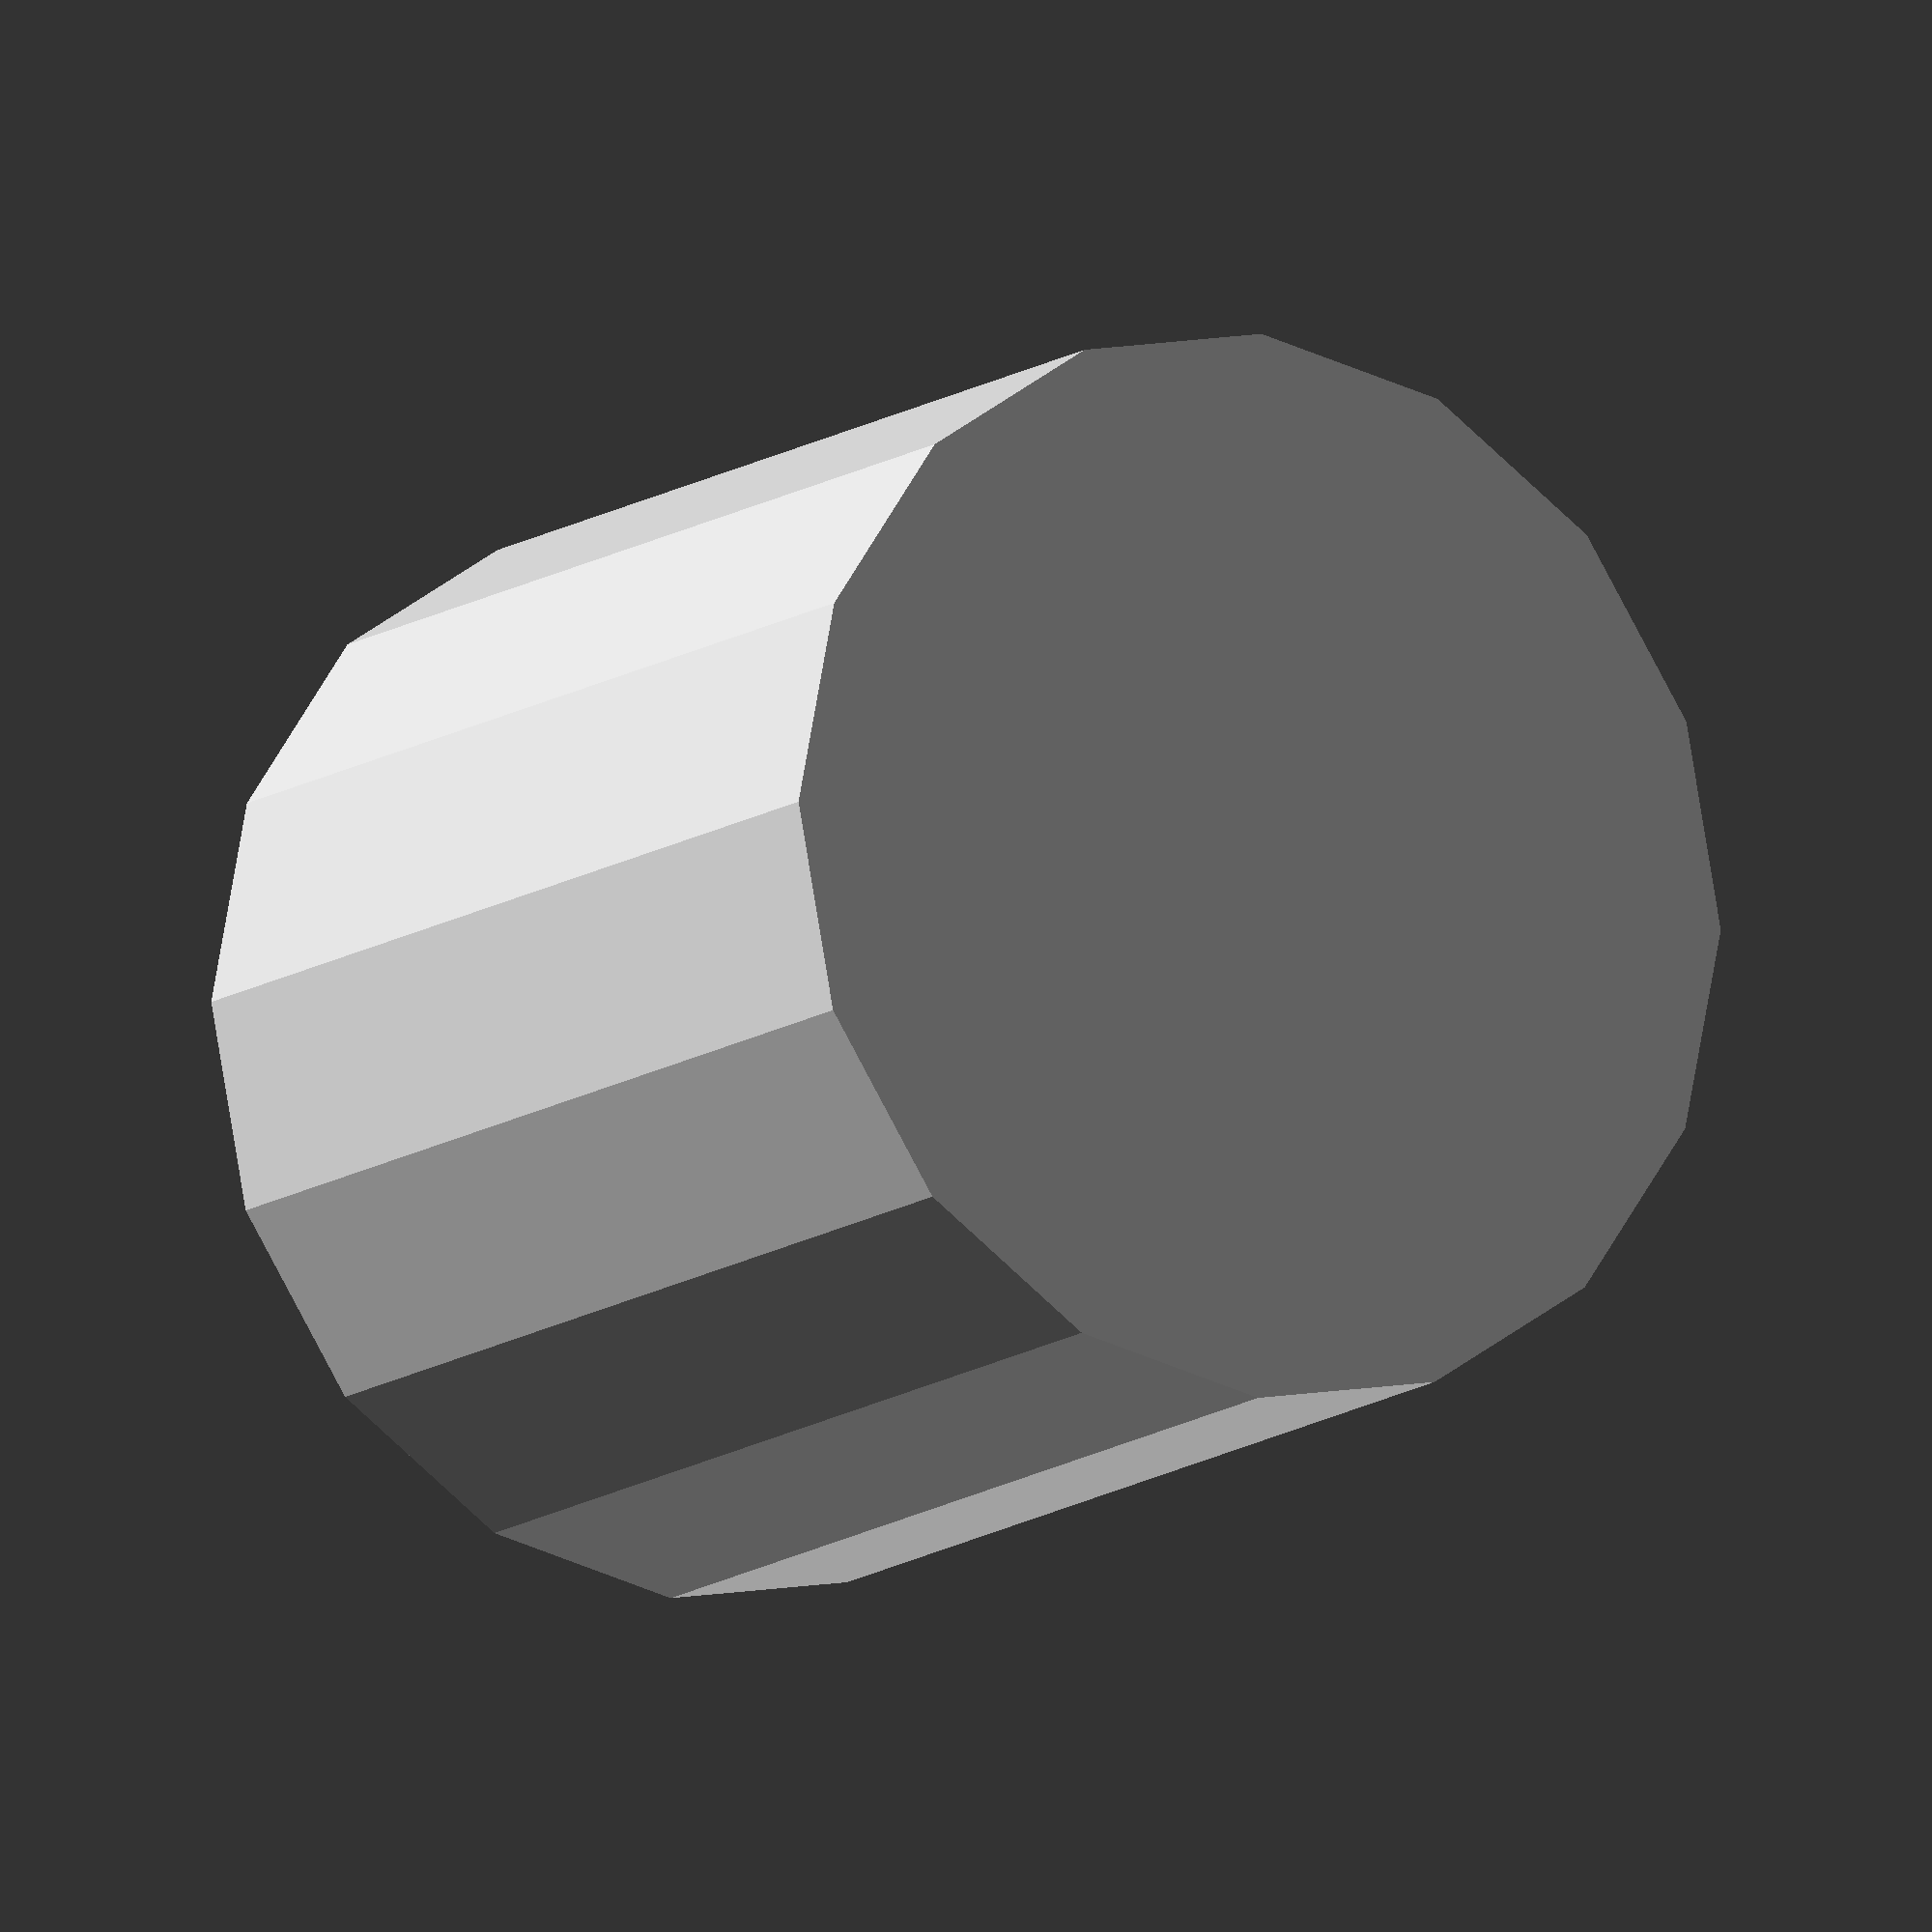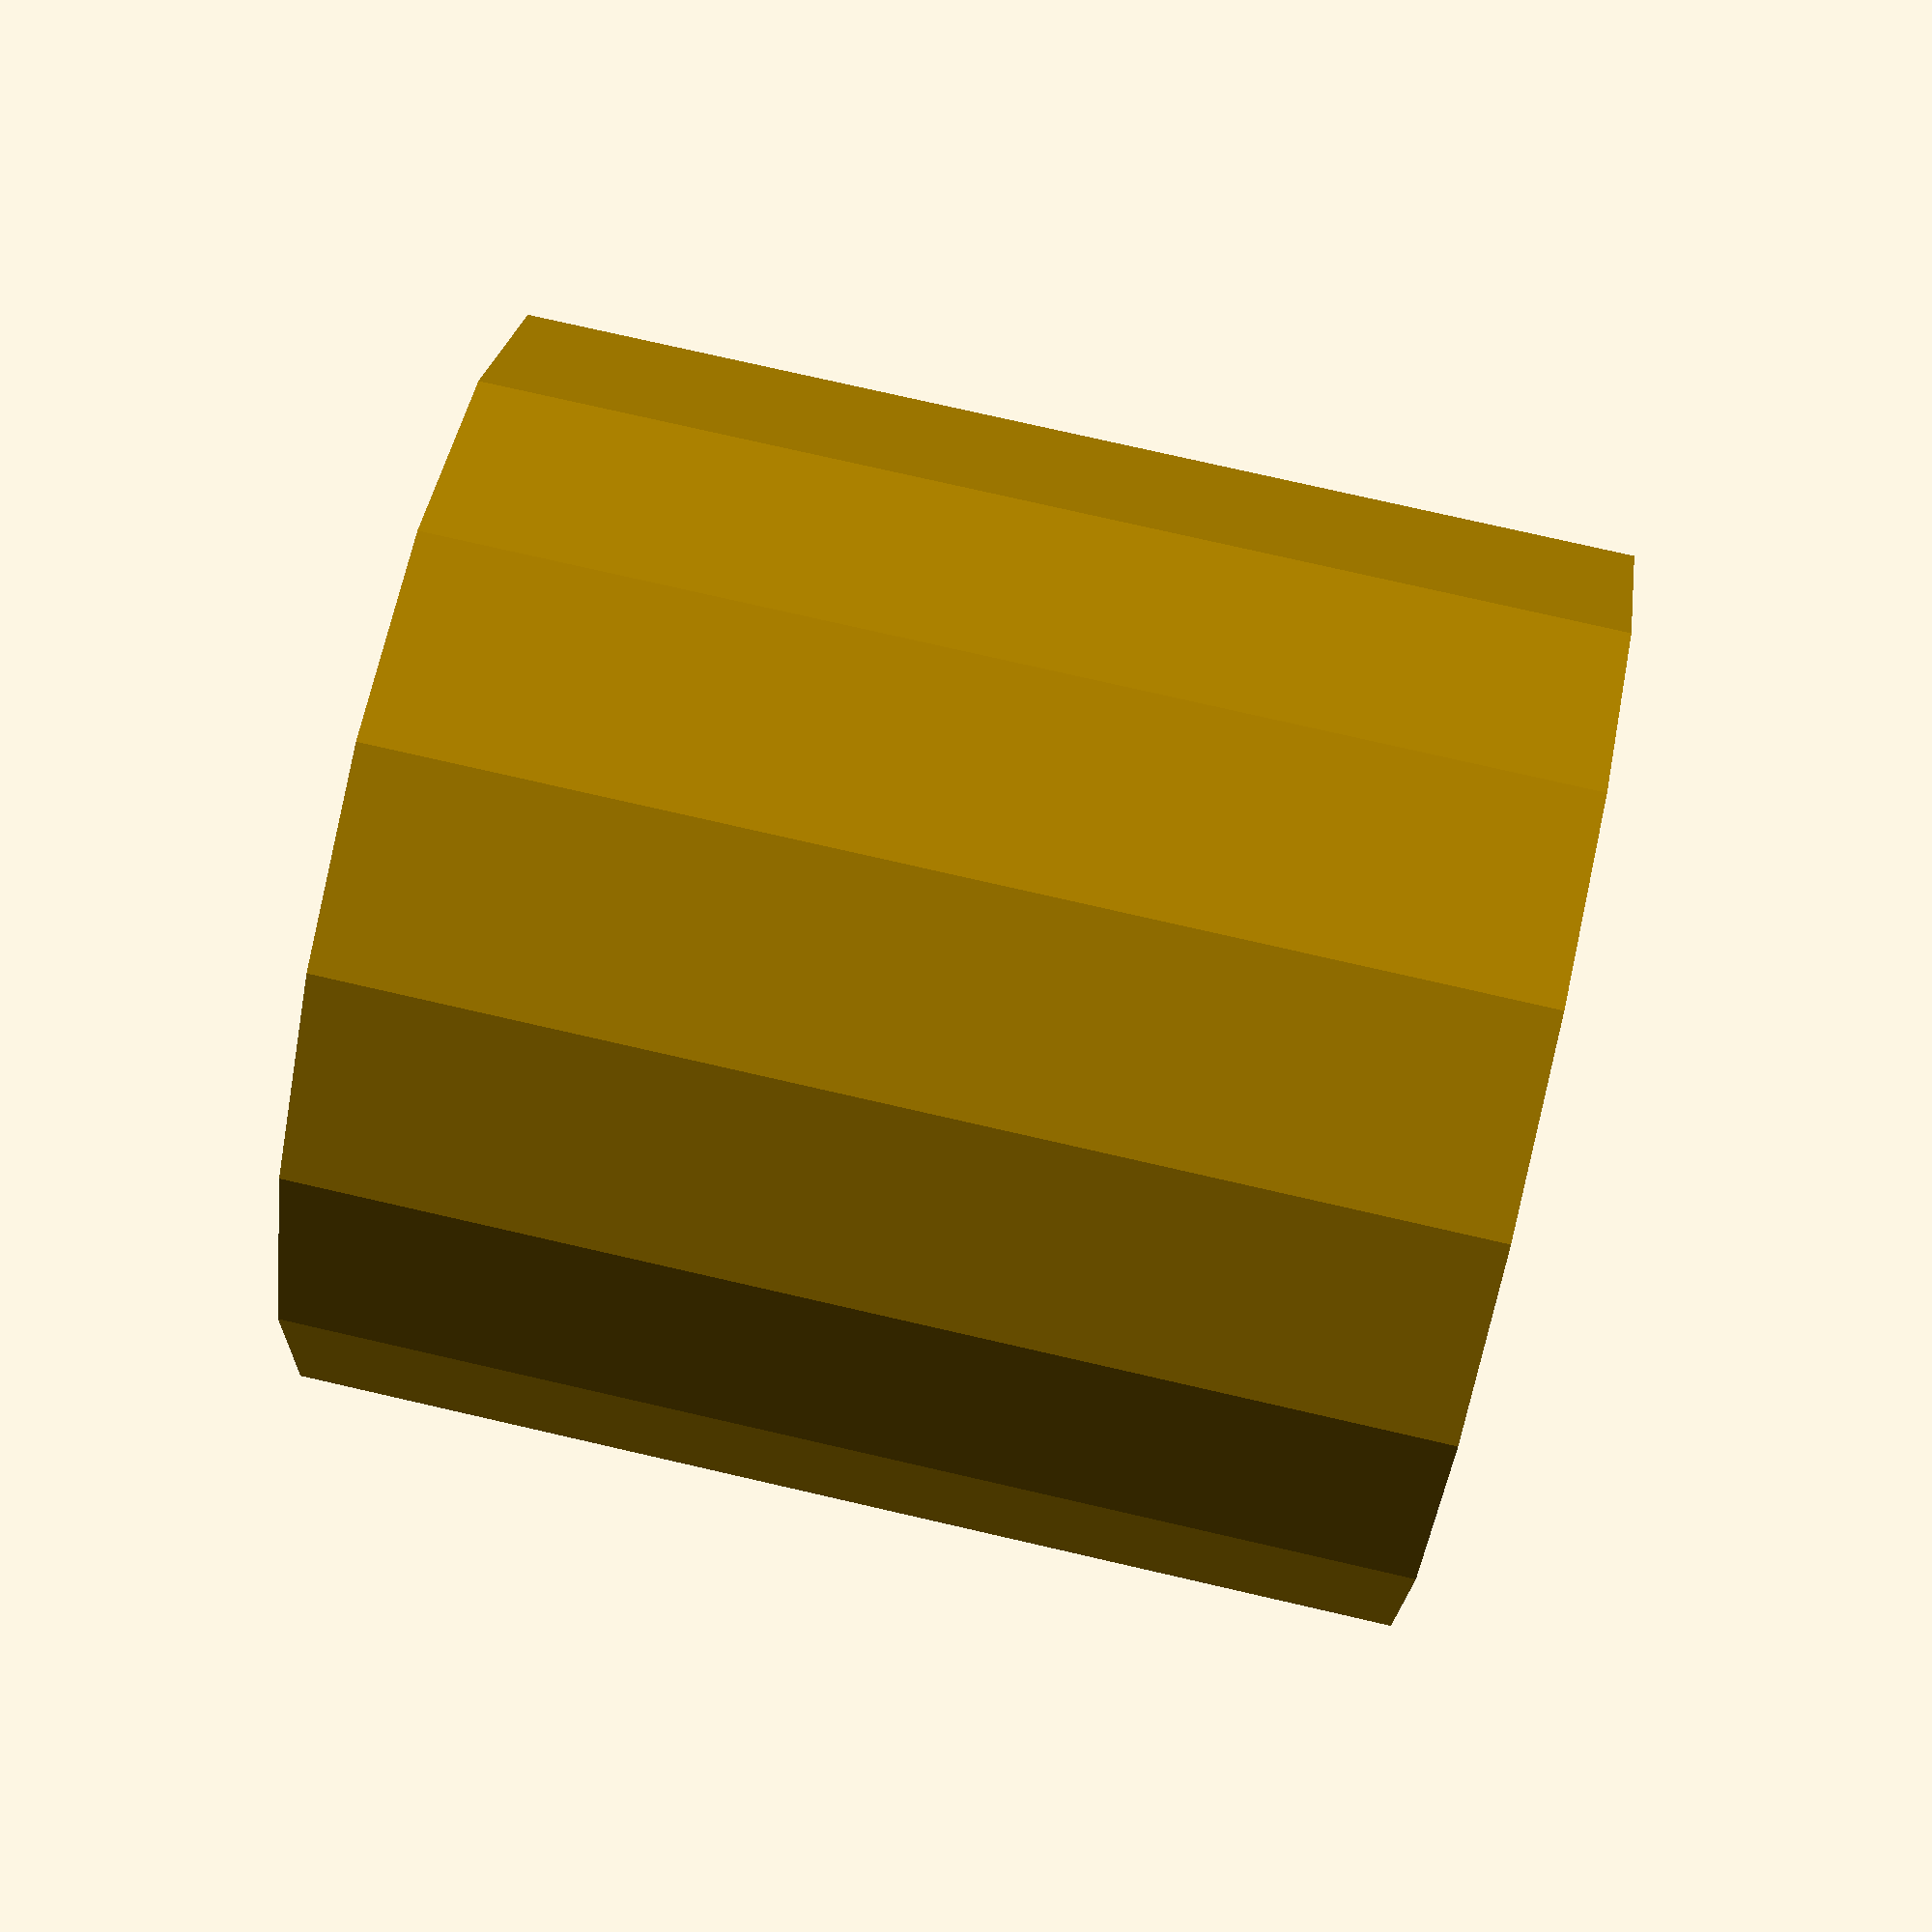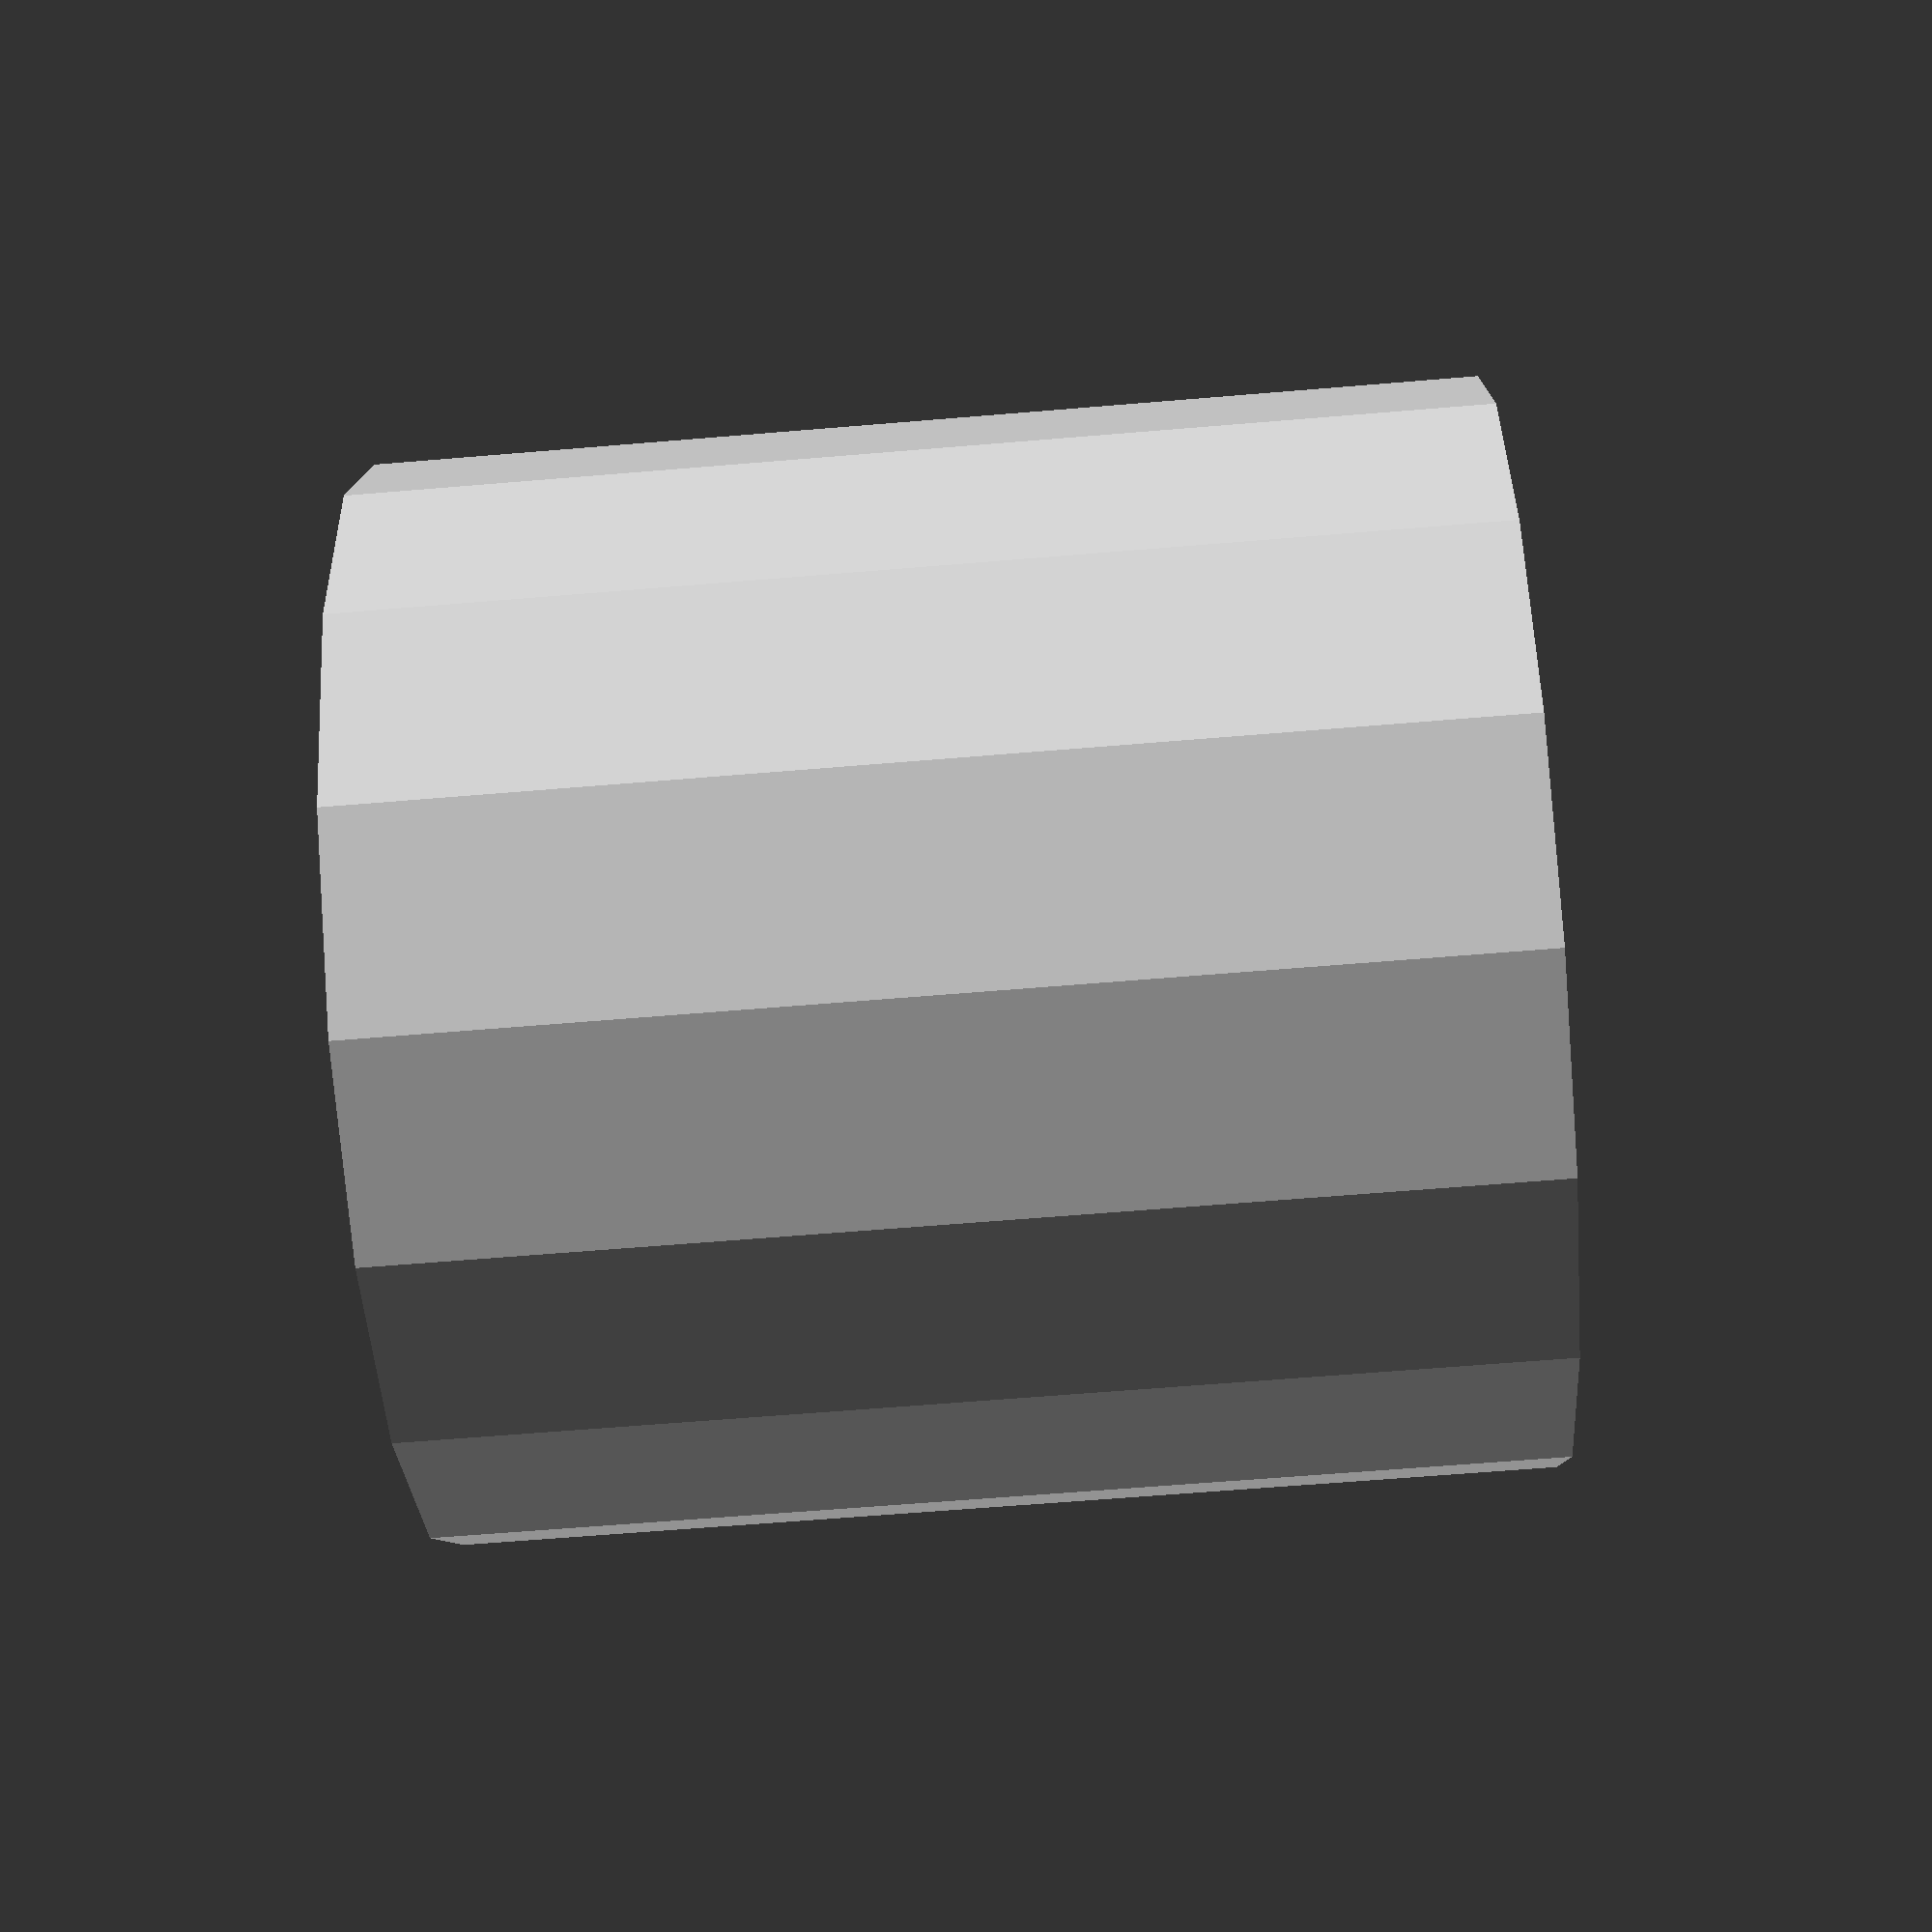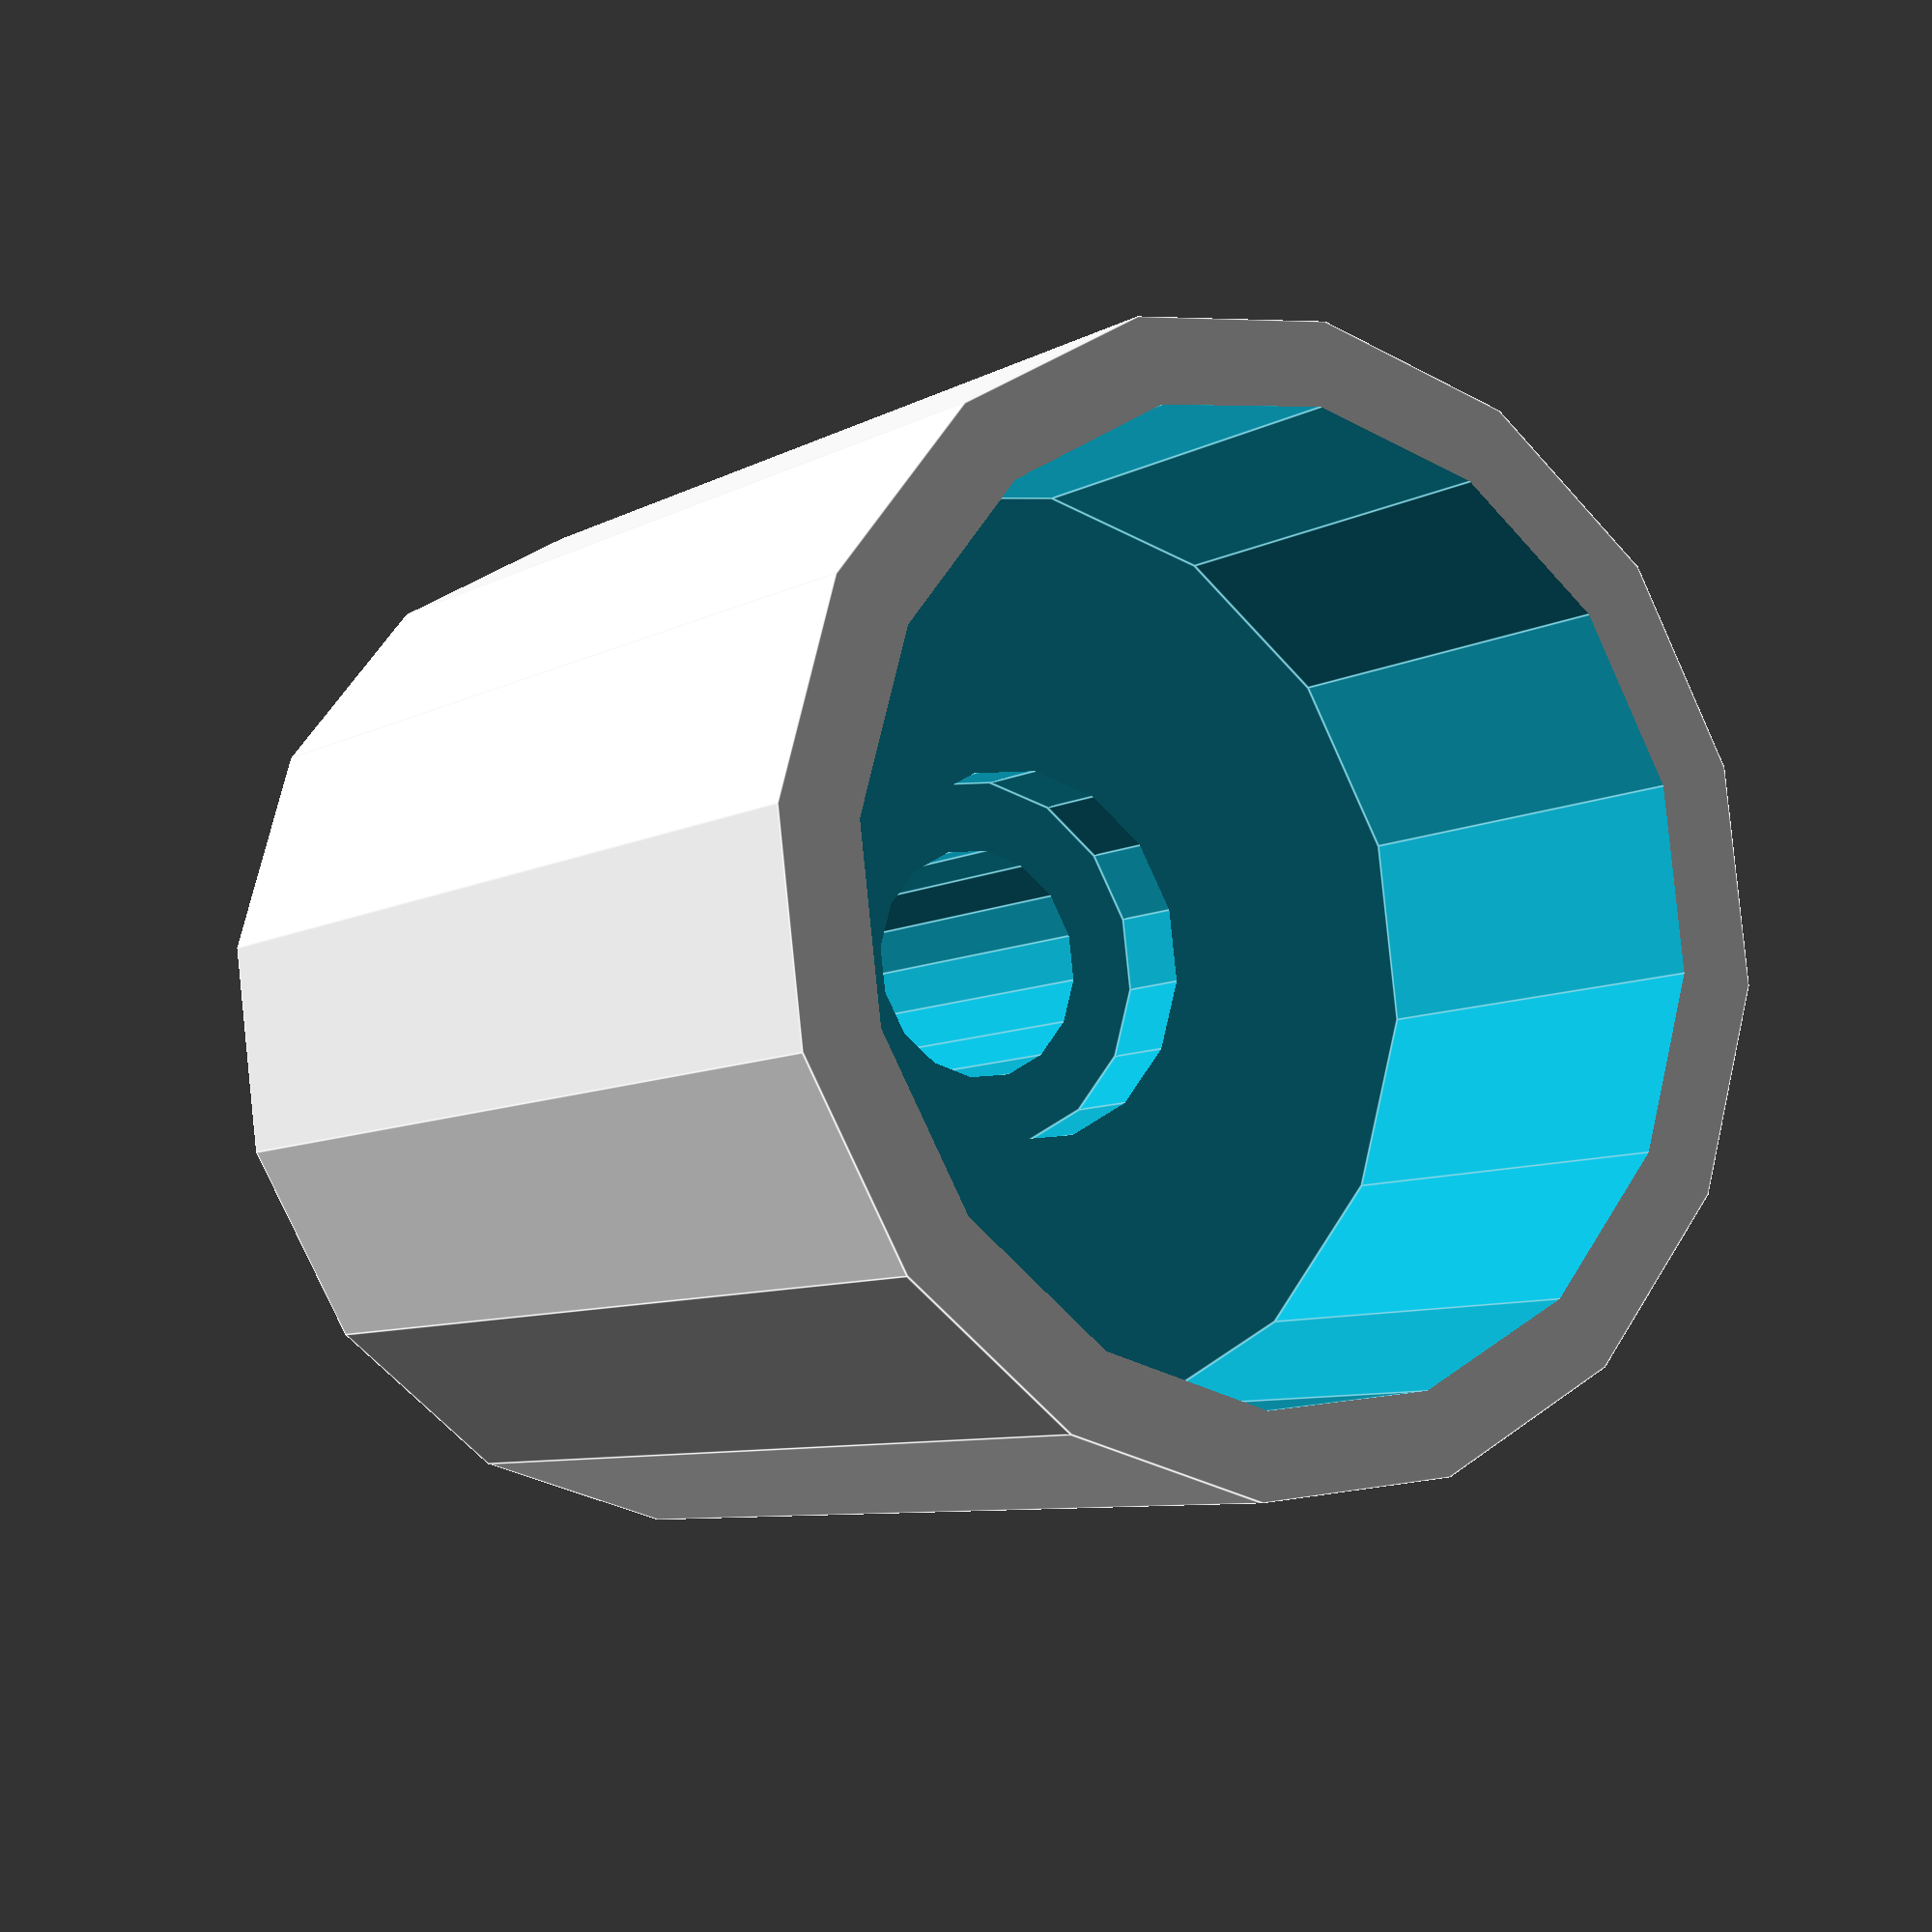
<openscad>

$fn = $preview ? 16 : 128;

FAST_RCYLINDER = $preview ? true : false;

RCYLINDER_FLATBOTTOM = [false,true];
RCYLINDER_FLATTOP = [true,false];

module rcylinder(h=2,d=1,r=0.1,rd=[true,true]) {
    if(FAST_RCYLINDER)
       cylinder(d=d,h=h);
    else
       hull() { 
          translate([0,0,r]) 
             if(len(rd) && rd[0]) torus(do=d,di=r*2); else translate([0,0,-r]) cylinder(d=d,h=r);          
          translate([0,0,h-r]) 
             if(len(rd) && rd[1]) torus(do=d,di=r*2); else cylinder(d=d,h=r);
       }
 }

 module torus(do=2,di=0.1,a=360) {
    rotate_extrude(convexity=10,angle=a) {
       translate([do/2-di/2,0,0]) circle(d=di);
    }
 }

difference() {

    translate([0,0,0.1]) rcylinder(h=26.9, d=4+22.6, r=3);

    union() {
        cylinder(h=11, d=22.6);
        cylinder(h=13, d=9);
        cylinder(h=23, d=5.6);
    }
}
</openscad>
<views>
elev=192.4 azim=22.7 roll=212.2 proj=o view=wireframe
elev=102.4 azim=341.5 roll=77.1 proj=p view=wireframe
elev=242.0 azim=109.6 roll=85.1 proj=p view=wireframe
elev=187.4 azim=85.7 roll=32.7 proj=p view=edges
</views>
